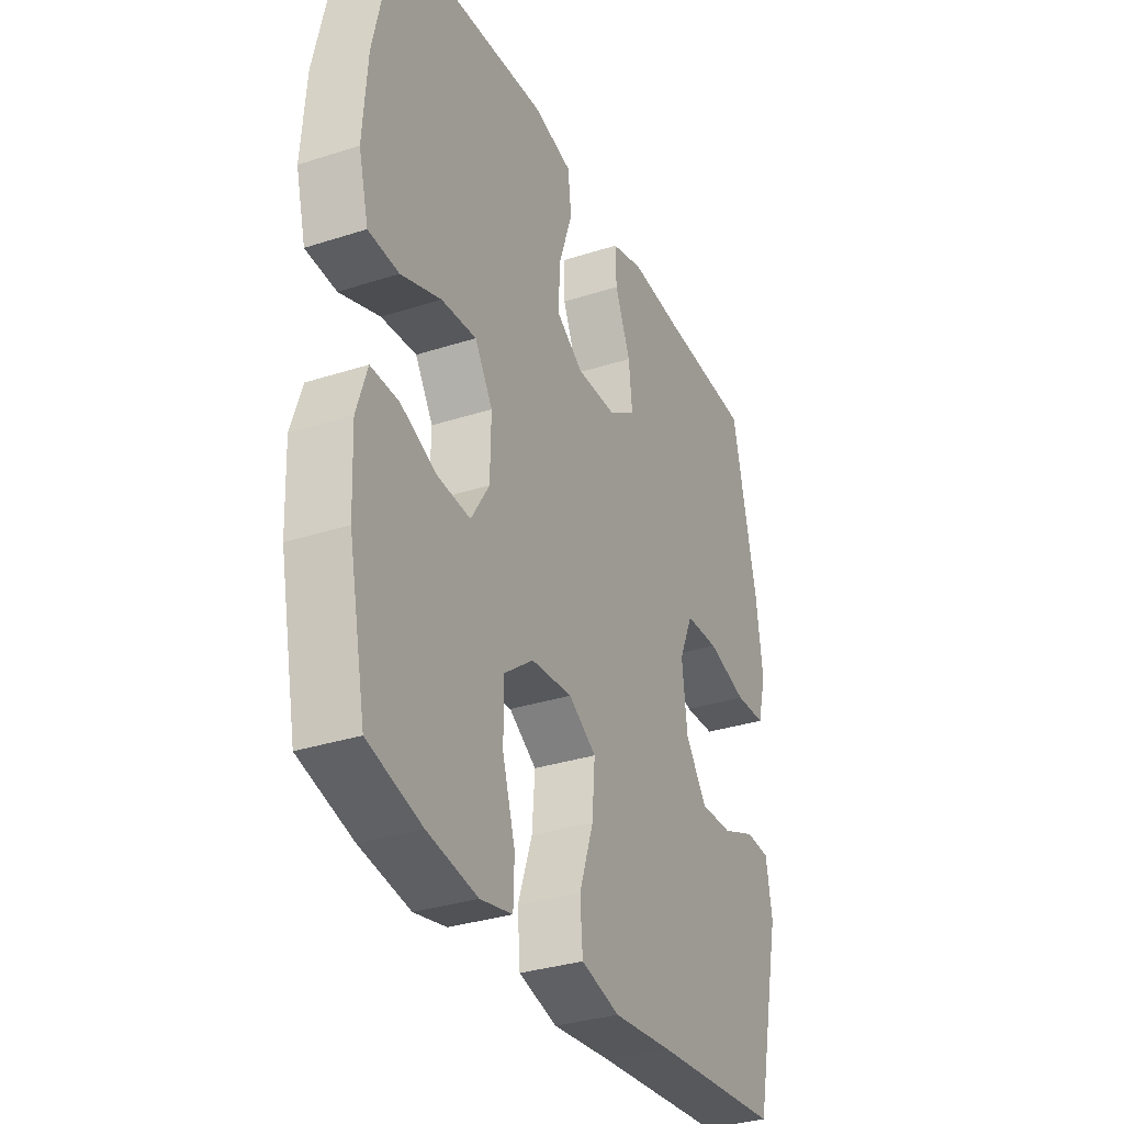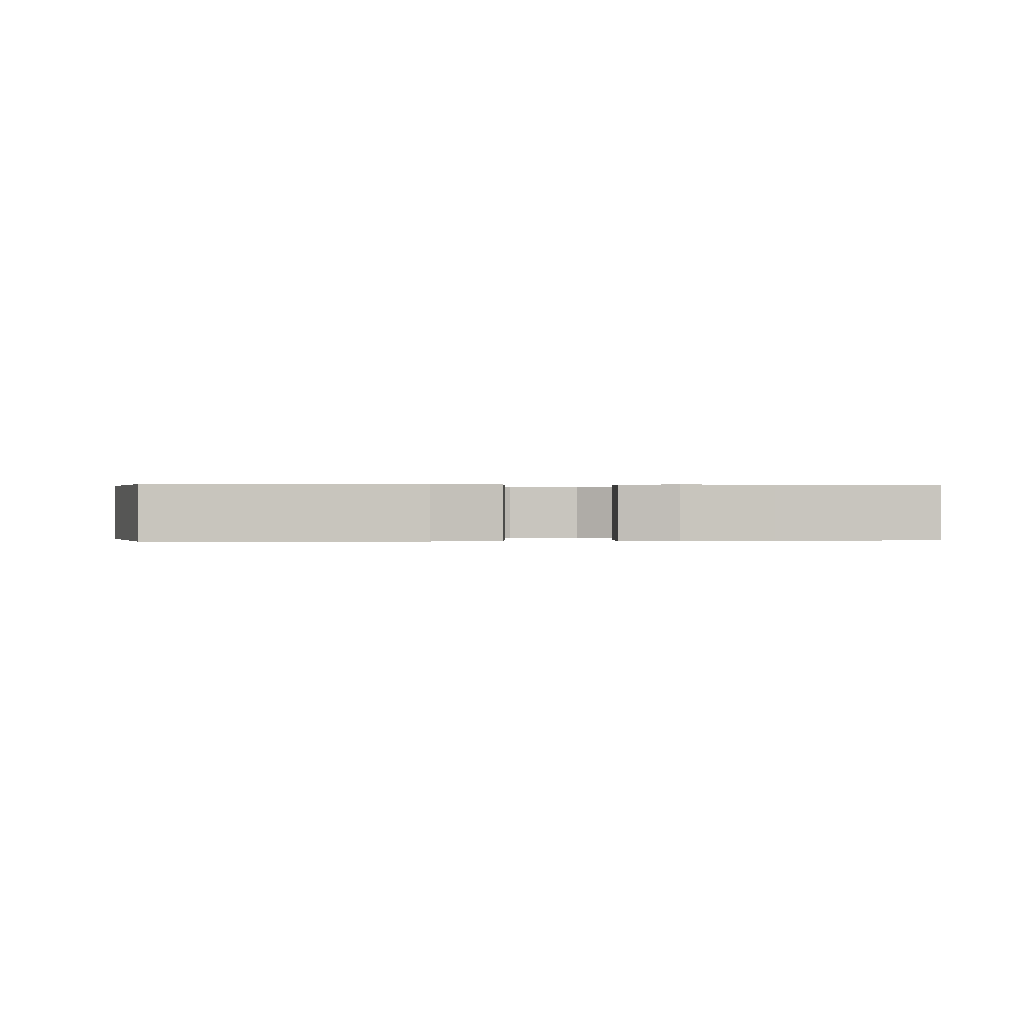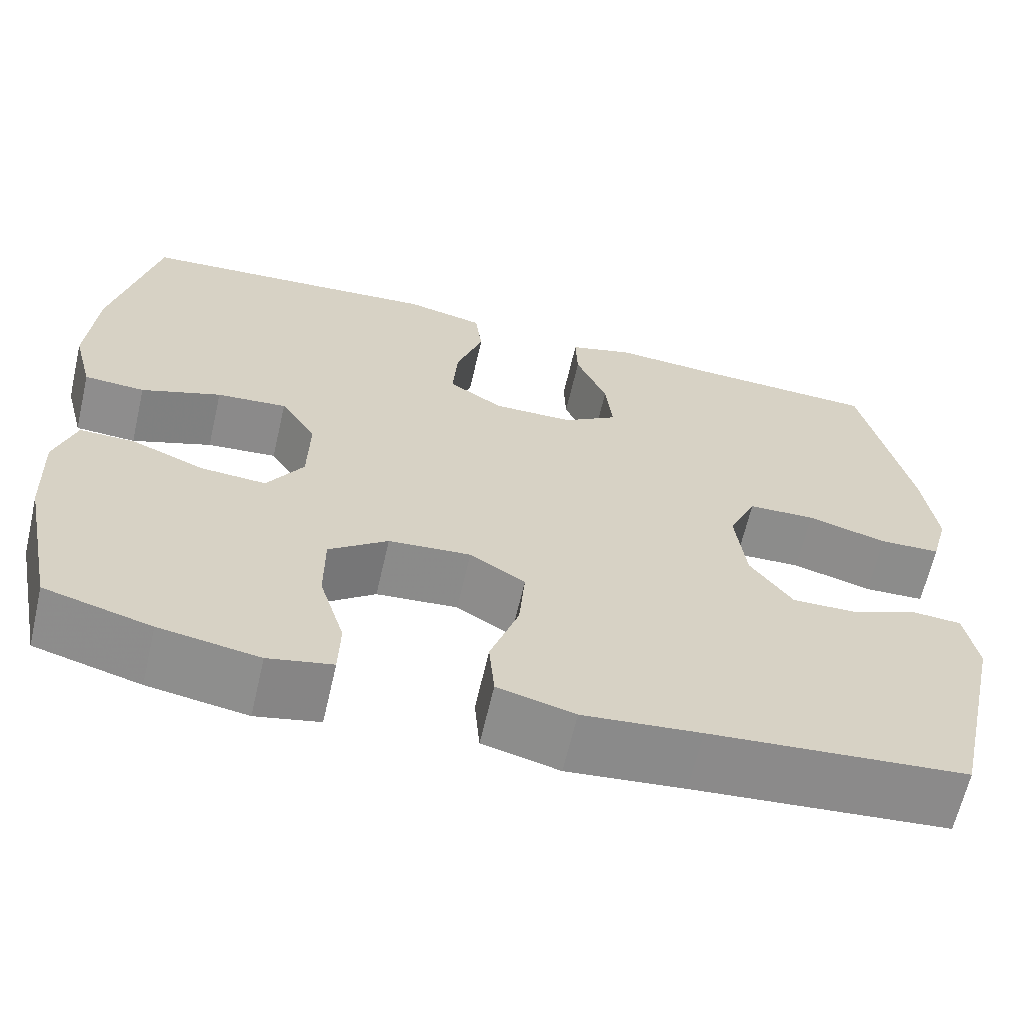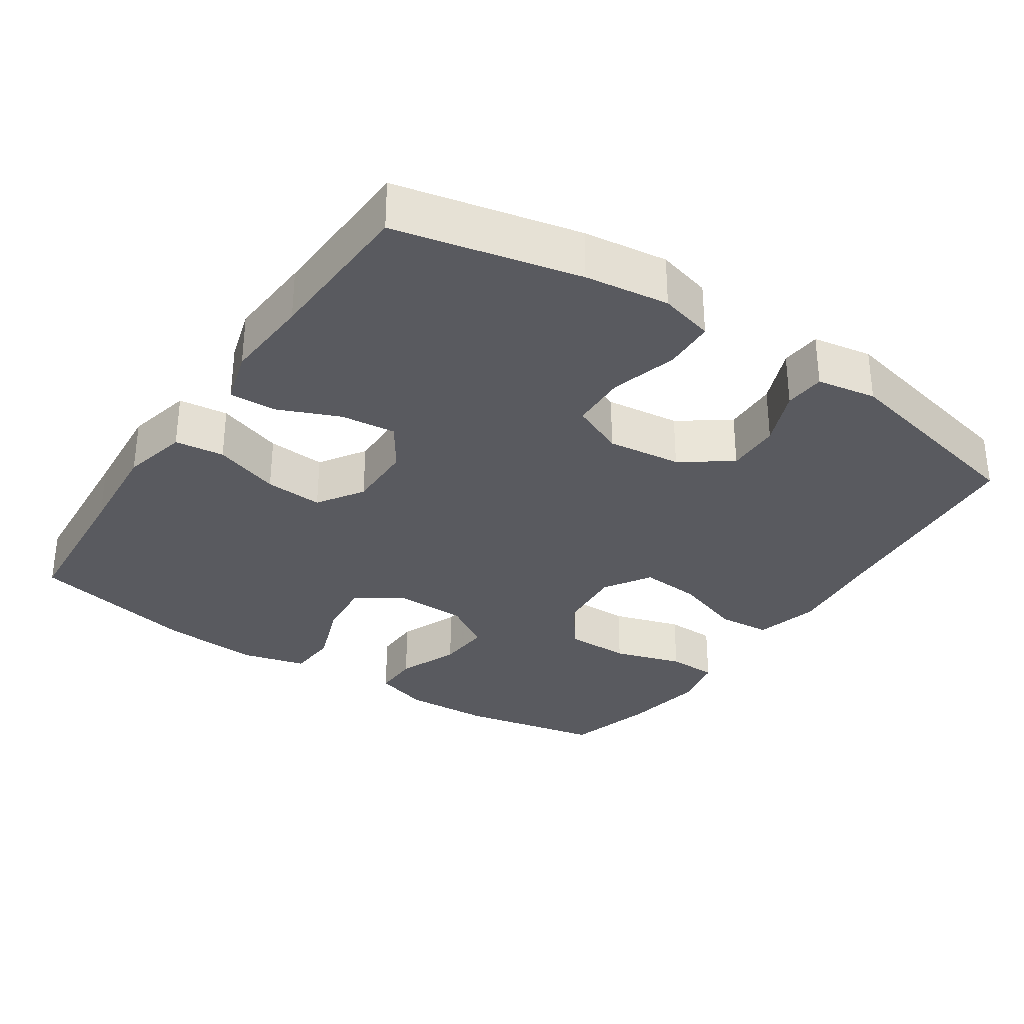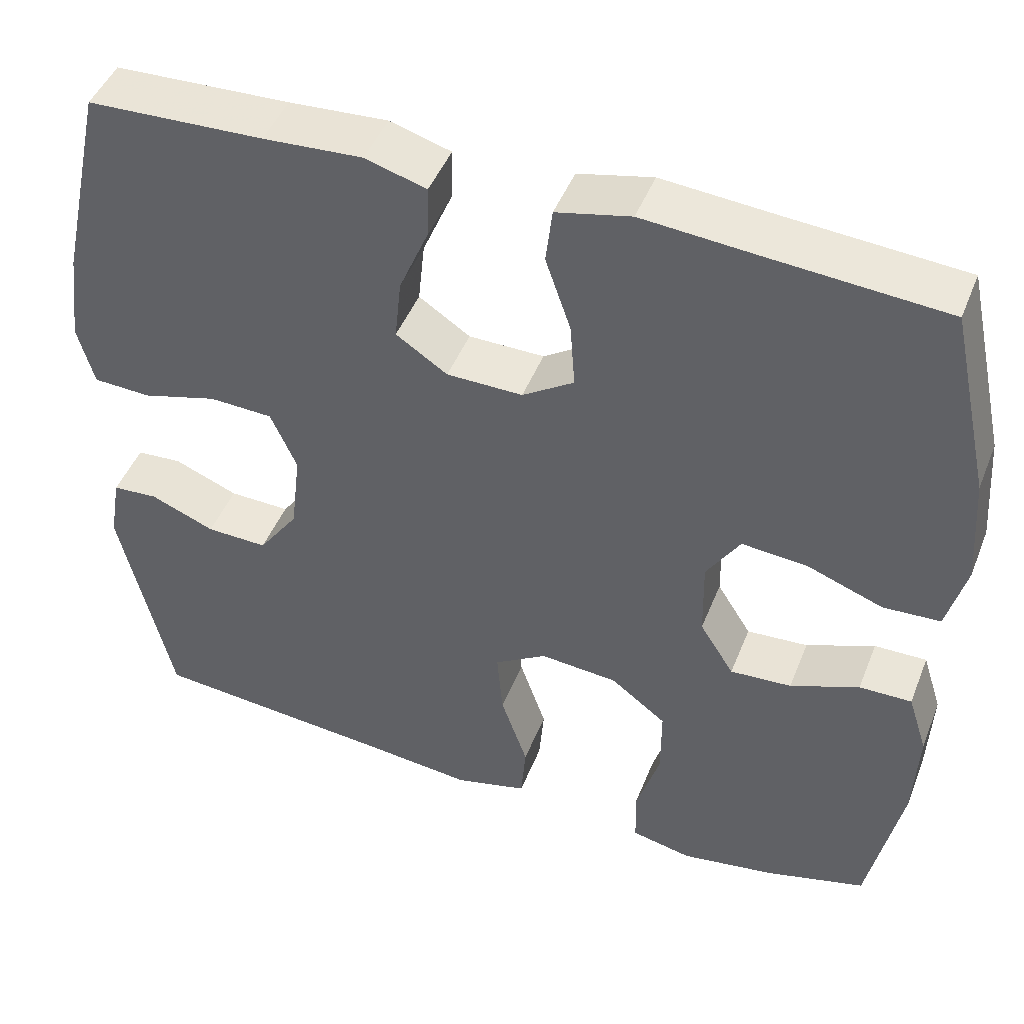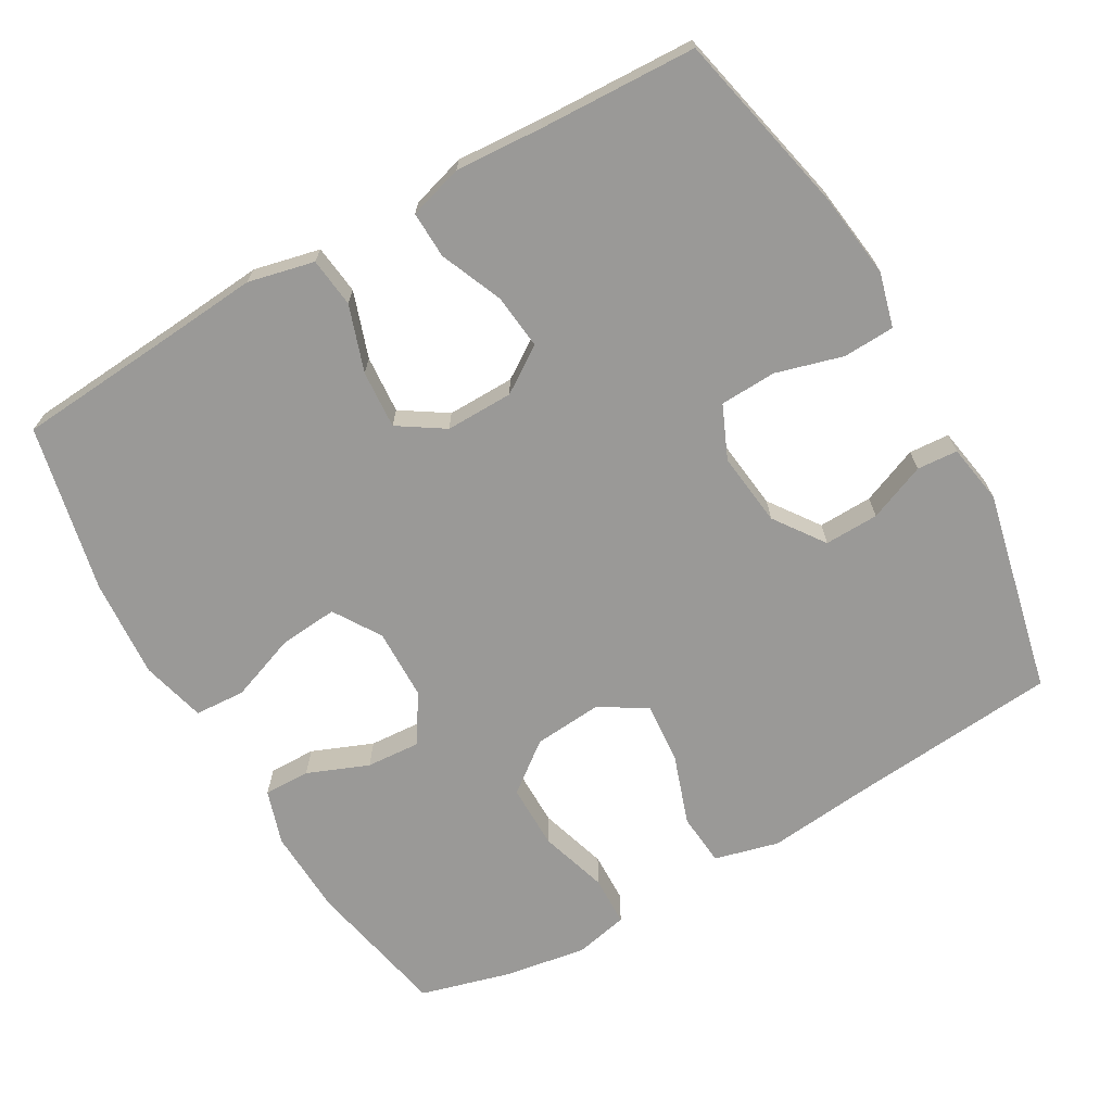
<metadata>
{"format":"obj","ext":"obj","renderer":"f3d","projection":"perspective","resolution":1024,"background":"white","views":[{"elev":-32.8,"azim":-65.9,"up":"+Z"},{"elev":0.1,"azim":-5.4,"up":"+Y"},{"elev":-64.4,"azim":-13.0,"up":"+Z"},{"elev":-31.9,"azim":56.2,"up":"+Y"},{"elev":46.4,"azim":-158.9,"up":"+Z"},{"elev":-69.0,"azim":29.9,"up":"+Y"}]}
</metadata>
<code>
v -0.5 0.07 0.5
v -0.283 0.07 0.516
v -0.146 0.07 0.527
v -0.055 0.07 0.506
v -0.047 0.07 0.438
v -0.078 0.07 0.347
v -0.084 0.07 0.267
v -0.021 0.07 0.226
v 0.072 0.07 0.227
v 0.135 0.07 0.269
v 0.127 0.07 0.345
v 0.091 0.07 0.431
v 0.089 0.07 0.495
v 0.164 0.07 0.517
v 0.285 0.07 0.509
v 0.5 0.07 0.5
v 0.556 0.07 0.247
v 0.571 0.07 0.131
v 0.551 0.07 0.056
v 0.48 0.07 0.053
v 0.388 0.07 0.079
v 0.31 0.07 0.076
v 0.278 0.07 0.003
v 0.29 0.07 -0.099
v 0.339 0.07 -0.168
v 0.414 0.07 -0.166
v 0.493 0.07 -0.134
v 0.549 0.07 -0.138
v 0.563 0.07 -0.22
v 0.5 0.07 -0.5
v 0.203 0.07 -0.526
v 0.067 0.07 -0.54
v -0.022 0.07 -0.517
v -0.028 0.07 -0.444
v 0.005 0.07 -0.348
v 0.012 0.07 -0.264
v -0.052 0.07 -0.224
v -0.147 0.07 -0.232
v -0.215 0.07 -0.284
v -0.215 0.07 -0.373
v -0.186 0.07 -0.468
v -0.188 0.07 -0.537
v -0.262 0.07 -0.553
v -0.377 0.07 -0.534
v -0.5 0.07 -0.5
v -0.54 0.07 -0.303
v -0.545 0.07 -0.184
v -0.521 0.07 -0.109
v -0.457 0.07 -0.11
v -0.373 0.07 -0.144
v -0.298 0.07 -0.149
v -0.256 0.07 -0.082
v -0.254 0.07 0.016
v -0.295 0.07 0.081
v -0.376 0.07 0.074
v -0.468 0.07 0.04
v -0.538 0.07 0.044
v -0.561 0.07 0.133
v -0.551 0.07 0.269
v -0.5 0 0.5
v -0.283 0 0.516
v -0.146 0 0.527
v -0.055 0 0.506
v -0.047 0 0.438
v -0.078 0 0.347
v -0.084 0 0.267
v -0.021 0 0.226
v 0.072 0 0.227
v 0.135 0 0.269
v 0.127 0 0.345
v 0.091 0 0.431
v 0.089 0 0.495
v 0.164 0 0.517
v 0.285 0 0.509
v 0.5 0 0.5
v 0.556 0 0.247
v 0.571 0 0.131
v 0.551 0 0.056
v 0.48 0 0.053
v 0.388 0 0.079
v 0.31 0 0.076
v 0.278 0 0.003
v 0.29 0 -0.099
v 0.339 0 -0.168
v 0.414 0 -0.166
v 0.493 0 -0.134
v 0.549 0 -0.138
v 0.563 0 -0.22
v 0.5 0 -0.5
v 0.203 0 -0.526
v 0.067 0 -0.54
v -0.022 0 -0.517
v -0.028 0 -0.444
v 0.005 0 -0.348
v 0.012 0 -0.264
v -0.052 0 -0.224
v -0.147 0 -0.232
v -0.215 0 -0.284
v -0.215 0 -0.373
v -0.186 0 -0.468
v -0.188 0 -0.537
v -0.262 0 -0.553
v -0.377 0 -0.534
v -0.5 0 -0.5
v -0.54 0 -0.303
v -0.545 0 -0.184
v -0.521 0 -0.109
v -0.457 0 -0.11
v -0.373 0 -0.144
v -0.298 0 -0.149
v -0.256 0 -0.082
v -0.254 0 0.016
v -0.295 0 0.081
v -0.376 0 0.074
v -0.468 0 0.04
v -0.538 0 0.044
v -0.561 0 0.133
v -0.551 0 0.269
f 58 59 1 2
f 55 56 57 58
f 54 55 58 2
f 53 54 2 3
f 52 53 3 4
f 47 48 49 50
f 47 50 51
f 46 47 51
f 45 46 51
f 44 45 51 52
f 40 41 42 43
f 39 40 43 44
f 32 33 34 35
f 31 32 35 36
f 30 31 36
f 29 30 36 37
f 26 27 28 29
f 25 26 29 37
f 18 19 20 21
f 18 21 22
f 15 16 17 18
f 15 18 22
f 14 15 22 23
f 11 12 13 14
f 10 11 14 23
f 52 4 5 6
f 39 44 52 6
f 24 25 37 38
f 10 23 24 38
f 9 10 38 39
f 8 9 39
f 7 8 39
f 6 7 39
f 61 60 118 117
f 117 116 115 114
f 61 117 114 113
f 62 61 113 112
f 63 62 112 111
f 109 108 107 106
f 110 109 106
f 110 106 105
f 110 105 104
f 111 110 104 103
f 102 101 100 99
f 103 102 99 98
f 94 93 92 91
f 95 94 91 90
f 95 90 89
f 96 95 89 88
f 88 87 86 85
f 96 88 85 84
f 80 79 78 77
f 81 80 77
f 77 76 75 74
f 81 77 74
f 82 81 74 73
f 73 72 71 70
f 82 73 70 69
f 65 64 63 111
f 65 111 103 98
f 97 96 84 83
f 97 83 82 69
f 98 97 69 68
f 98 68 67
f 98 67 66
f 98 66 65
f 1 60 61 2
f 2 61 62 3
f 3 62 63 4
f 4 63 64 5
f 5 64 65 6
f 6 65 66 7
f 7 66 67 8
f 8 67 68 9
f 9 68 69 10
f 10 69 70 11
f 11 70 71 12
f 12 71 72 13
f 13 72 73 14
f 14 73 74 15
f 15 74 75 16
f 16 75 76 17
f 17 76 77 18
f 18 77 78 19
f 19 78 79 20
f 20 79 80 21
f 21 80 81 22
f 22 81 82 23
f 23 82 83 24
f 24 83 84 25
f 25 84 85 26
f 26 85 86 27
f 27 86 87 28
f 28 87 88 29
f 29 88 89 30
f 30 89 90 31
f 31 90 91 32
f 32 91 92 33
f 33 92 93 34
f 34 93 94 35
f 35 94 95 36
f 36 95 96 37
f 37 96 97 38
f 38 97 98 39
f 39 98 99 40
f 40 99 100 41
f 41 100 101 42
f 42 101 102 43
f 43 102 103 44
f 44 103 104 45
f 45 104 105 46
f 46 105 106 47
f 47 106 107 48
f 48 107 108 49
f 49 108 109 50
f 50 109 110 51
f 51 110 111 52
f 52 111 112 53
f 53 112 113 54
f 54 113 114 55
f 55 114 115 56
f 56 115 116 57
f 57 116 117 58
f 58 117 118 59
f 59 118 60 1

</code>
